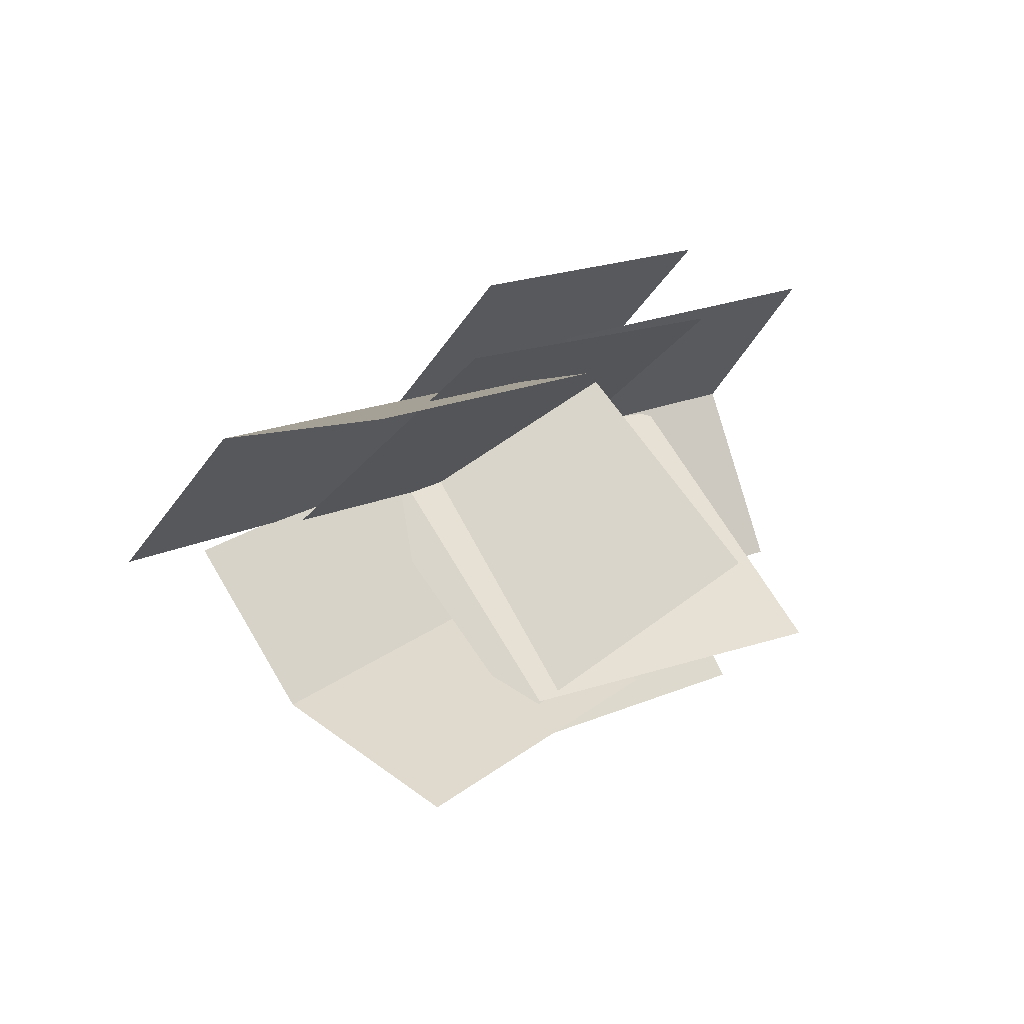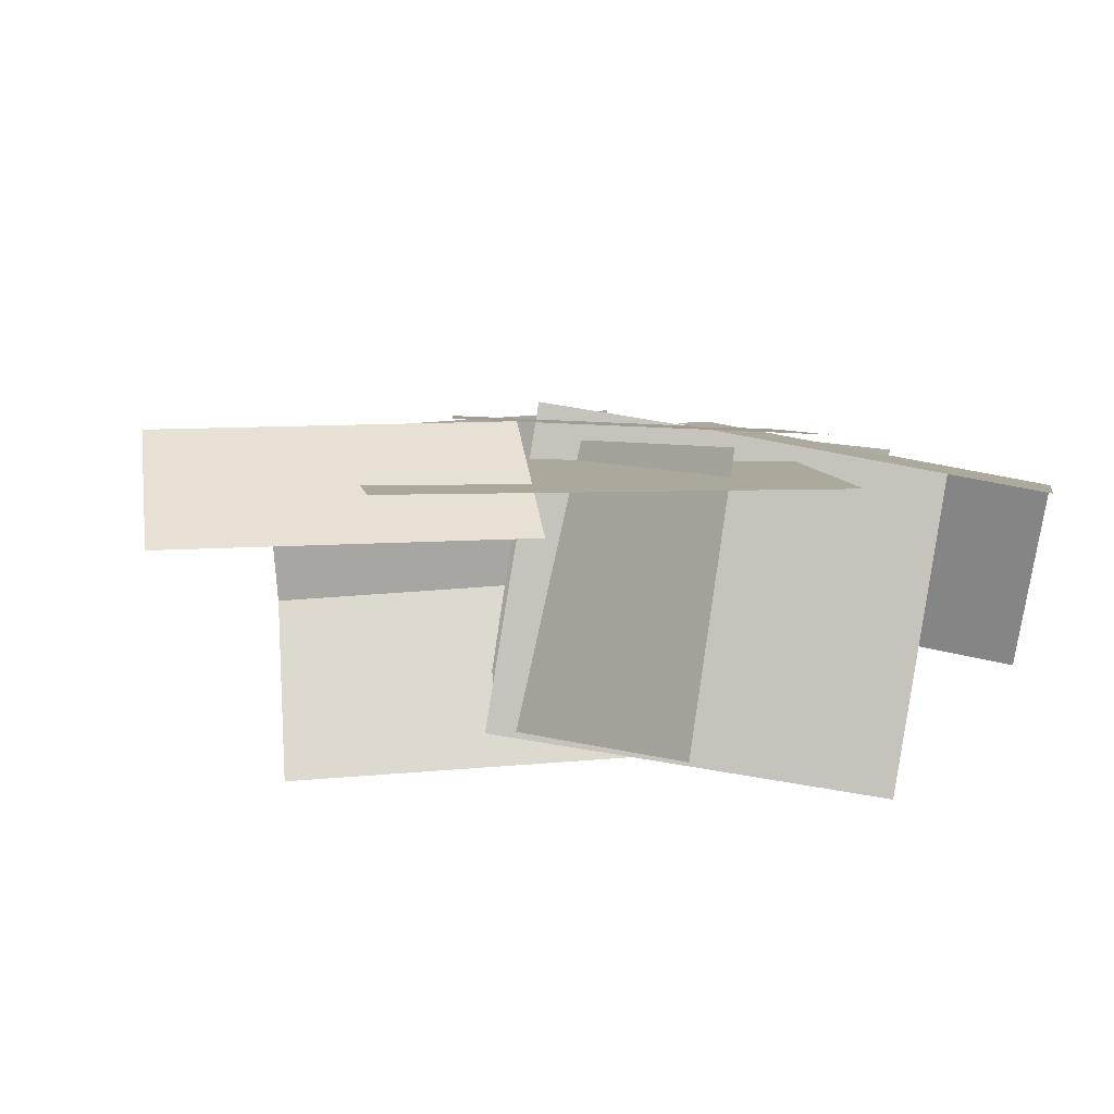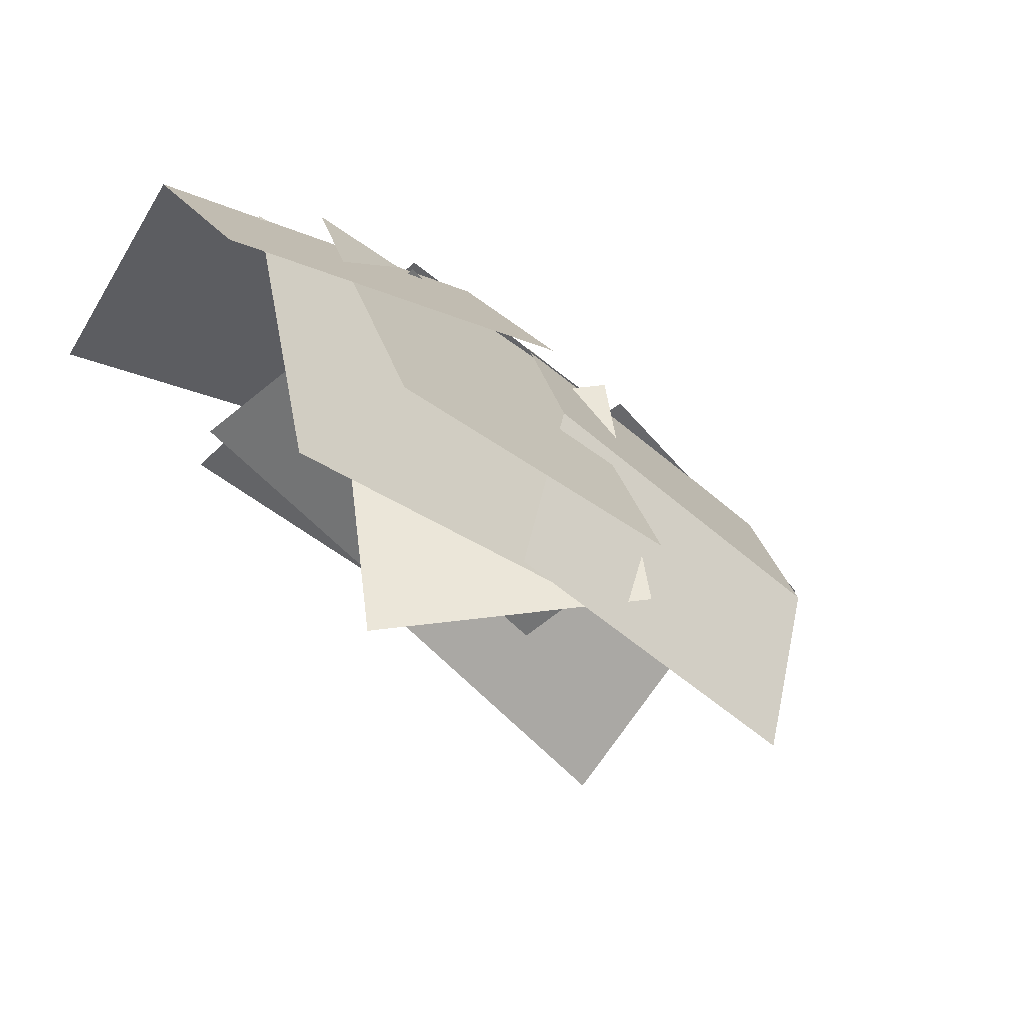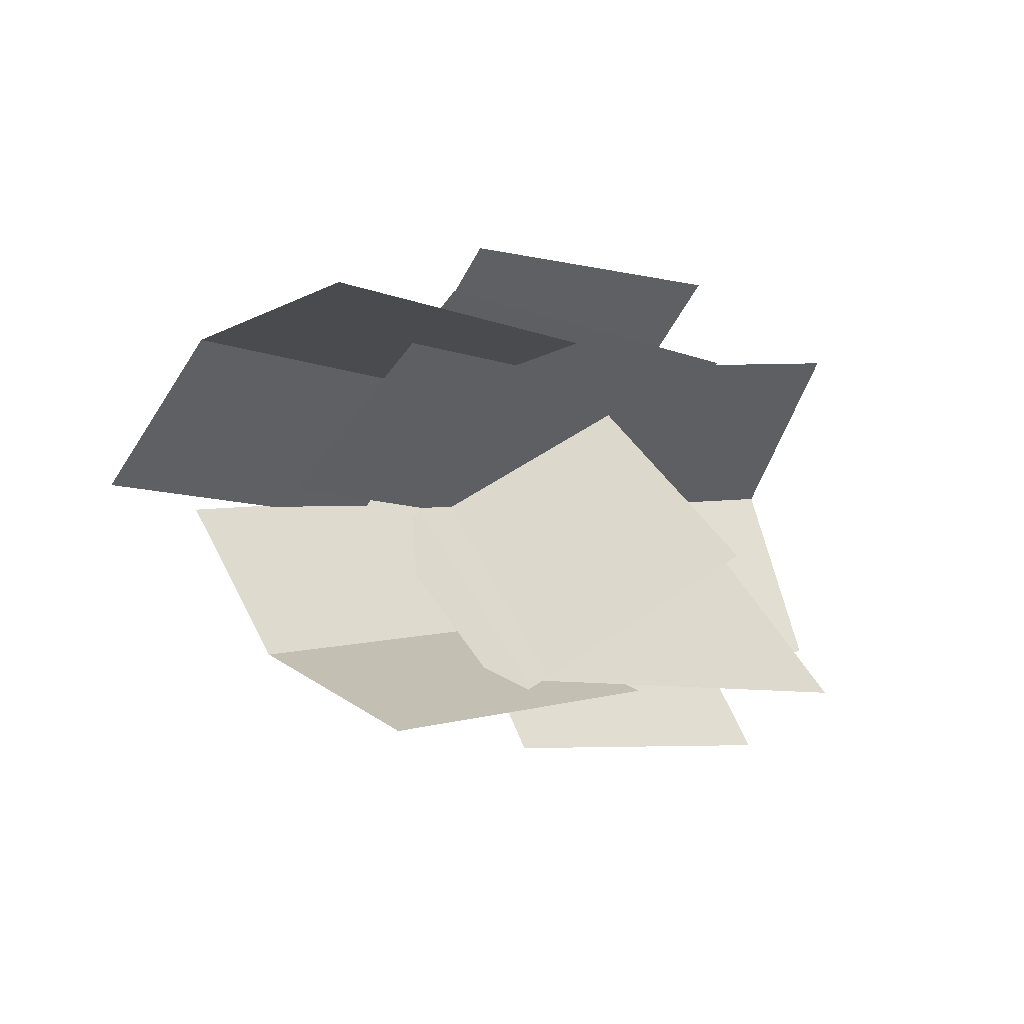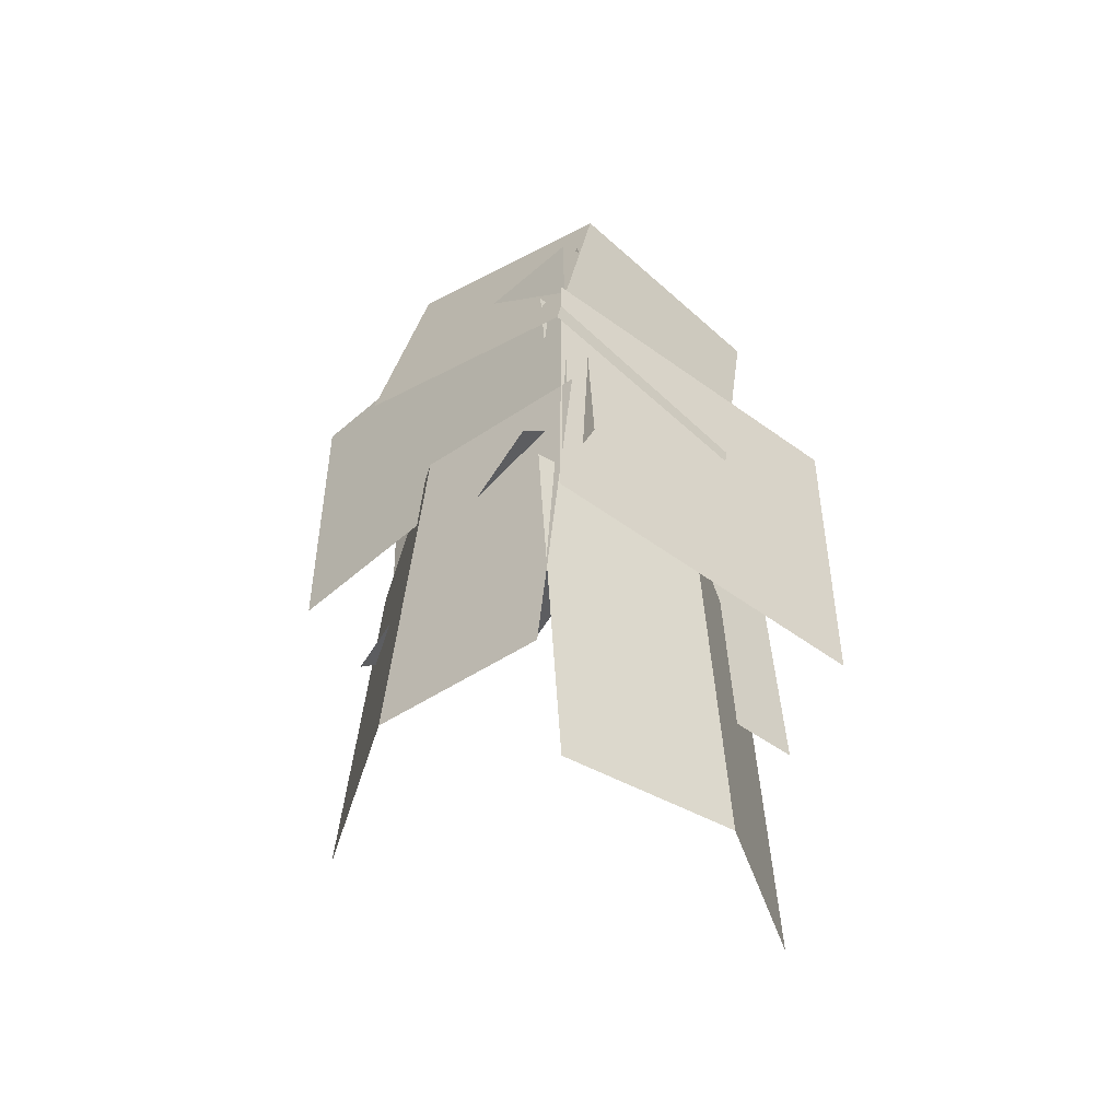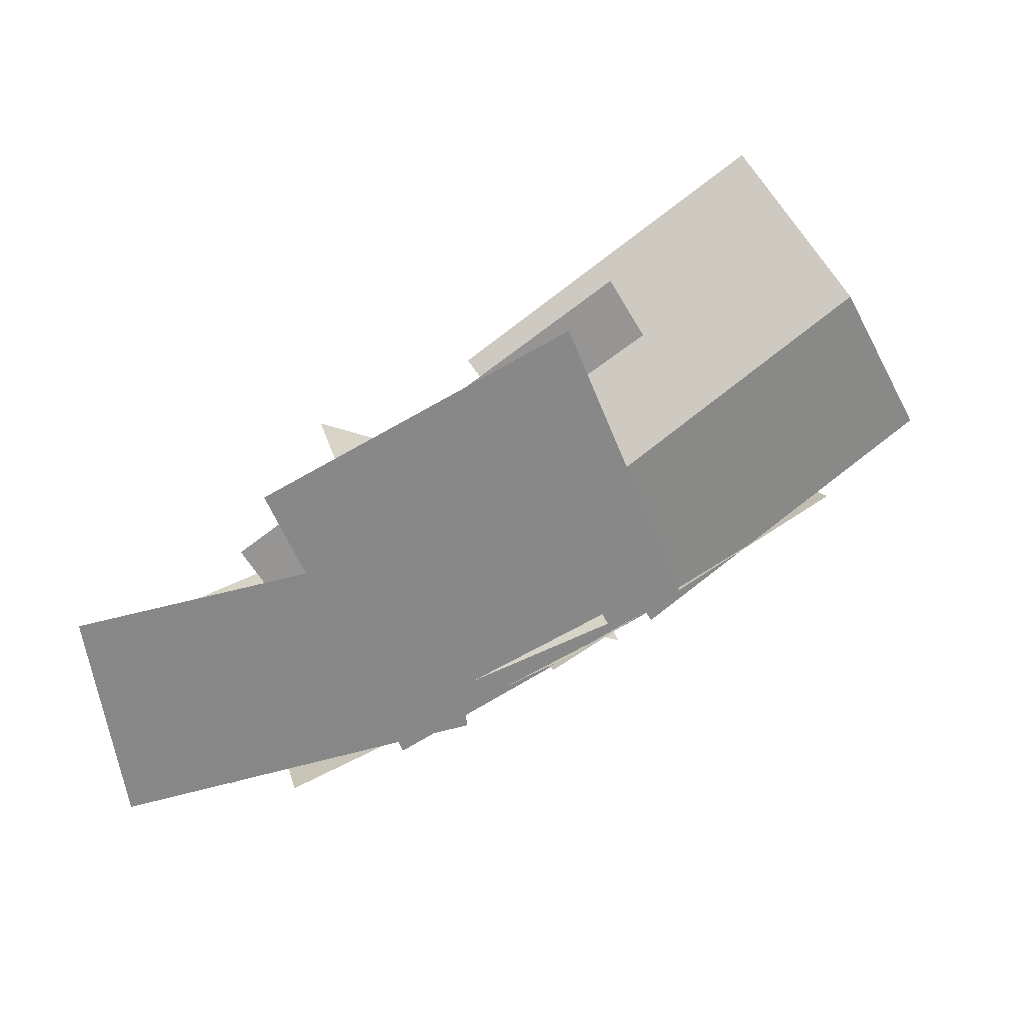
<metadata>
{"format":"obj","ext":"obj","renderer":"f3d","projection":"perspective","resolution":1024,"background":"white","views":[{"elev":19.5,"azim":-24.0,"up":"+Z"},{"elev":53.7,"azim":25.9,"up":"+Z"},{"elev":-6.1,"azim":145.0,"up":"+Y"},{"elev":1.7,"azim":-17.4,"up":"+Z"},{"elev":12.3,"azim":-85.9,"up":"+Y"},{"elev":70.4,"azim":176.2,"up":"+Z"}]}
</metadata>
<code>
o plane
v 2.401 0.9559 1.22
v 2.409 1.173 -0.2664
v 0.9282 0.6782 1.171
v 0.9368 0.8948 -0.3153
v 0.836 1.291 0.4685
v 2.309 1.569 0.5174
f 5 6 1 3
f 6 5 4 2
f 4 5 6 2
f 1 6 5 3
o plane
v -0.01472 0.8612 0.4582
v 0.7351 -0.1139 1.246
v -1.261 0.04592 0.635
v -0.5108 -0.9291 1.423
v -0.9406 -0.3151 1.226
v 0.3053 0.5001 1.049
f 7 12 11 9
f 10 11 12 8
f 12 11 10 8
f 11 12 7 9
o cube
v 1.124 1.386 0.4639
v 1.124 1.386 0.4639
v 1.591 0.5726 1.569
v 1.591 0.5726 1.569
v -0.1492 0.7734 0.5507
v -0.1492 0.7734 0.5507
v 0.3172 -0.03999 1.655
v 0.3172 -0.03999 1.655
f 16 19 17 14
f 20 15 13 18
o cube
v 1.881 1.49 0.4857
v 1.881 1.49 0.4857
v 2.166 0.3689 -0.3866
v 2.166 0.3689 -0.3866
v 0.194 0.9245 0.6606
v 0.194 0.9245 0.6606
v 0.4795 -0.1967 -0.2116
v 0.4795 -0.1967 -0.2116
f 24 27 25 22
f 28 23 21 26
o cube
v 1.44 -0.2478 0.3133
v 1.44 -0.2478 0.3133
v 0.4267 -0.1108 -0.3144
v 0.4267 -0.1108 -0.3144
v 1.146 0.7881 1.013
v 1.146 0.7881 1.013
v 0.1332 0.9252 0.3856
v 0.1332 0.9252 0.3856
f 32 35 33 30
f 36 31 29 34
o cube
v 1.608 1.516 0.4379
v 1.608 1.516 0.4379
v 1.874 0.6069 -0.6587
v 1.874 0.6069 -0.6587
v 0.2943 0.9989 0.548
v 0.2943 0.9989 0.548
v 0.5602 0.08981 -0.5485
v 0.5602 0.08981 -0.5485
f 40 43 41 38
f 44 39 37 42
o plane
v 1.731 0.673 1.202
v 1.19 1.33 0.3701
v 0.111 -0.3556 1.443
v -0.4299 0.3015 0.611
f 48 46 45 47
f 46 48 47 45
o plane
v 0.4411 1.088 0.5563
v 1.075 0.018 -0.3014
v -0.8609 0.3456 0.5206
v -0.2268 -0.7248 -0.337
v -0.6175 -0.05211 -0.08301
v 0.6845 0.6907 -0.04737
f 53 54 49 51
f 54 53 52 50
f 52 53 54 50
f 49 54 53 51

</code>
